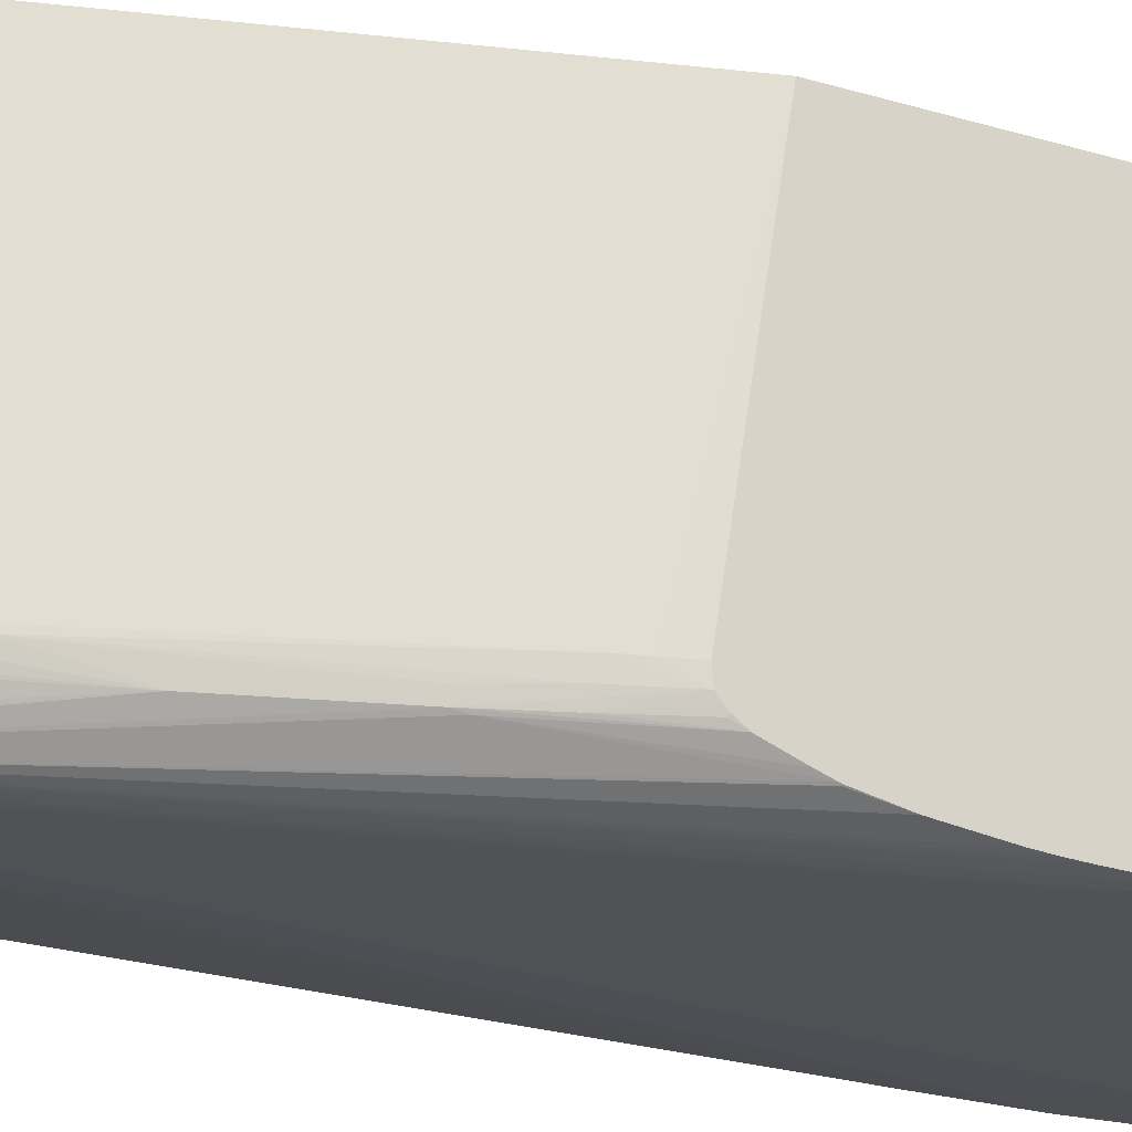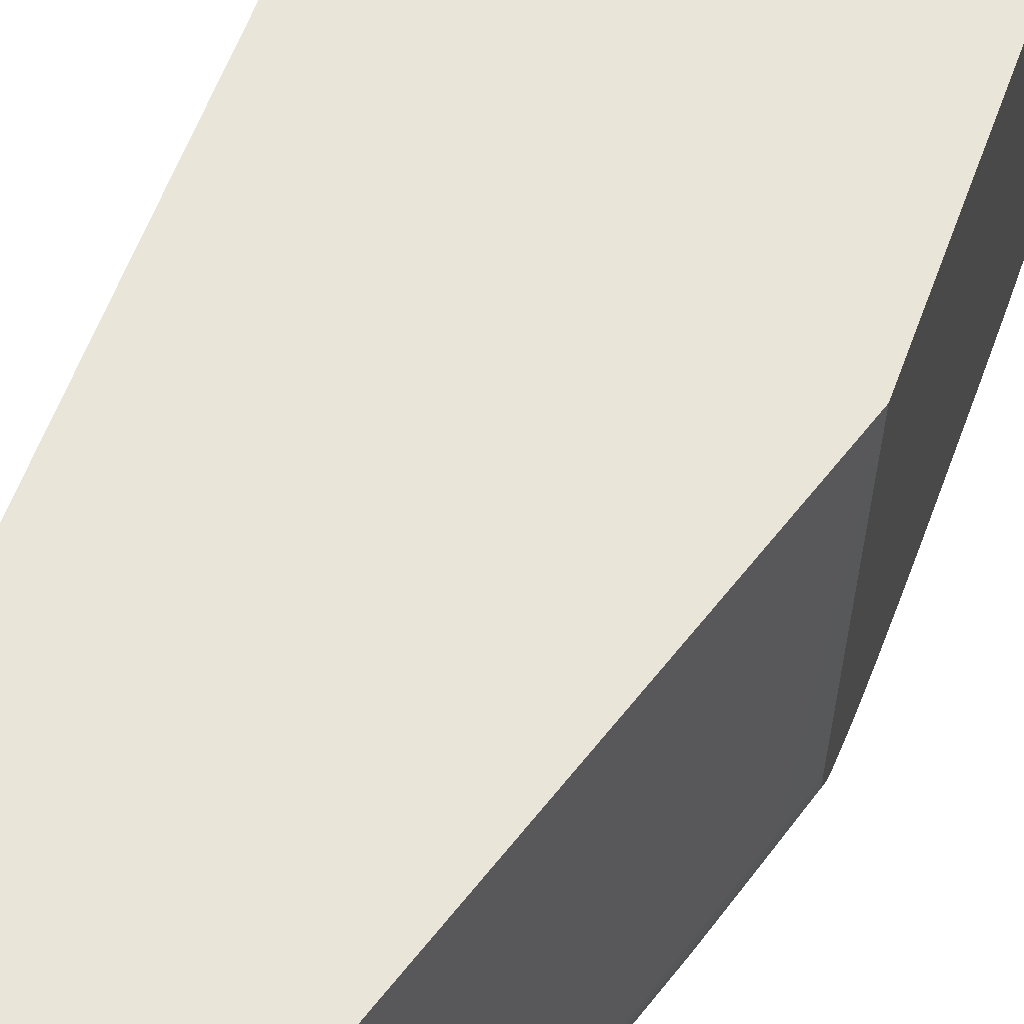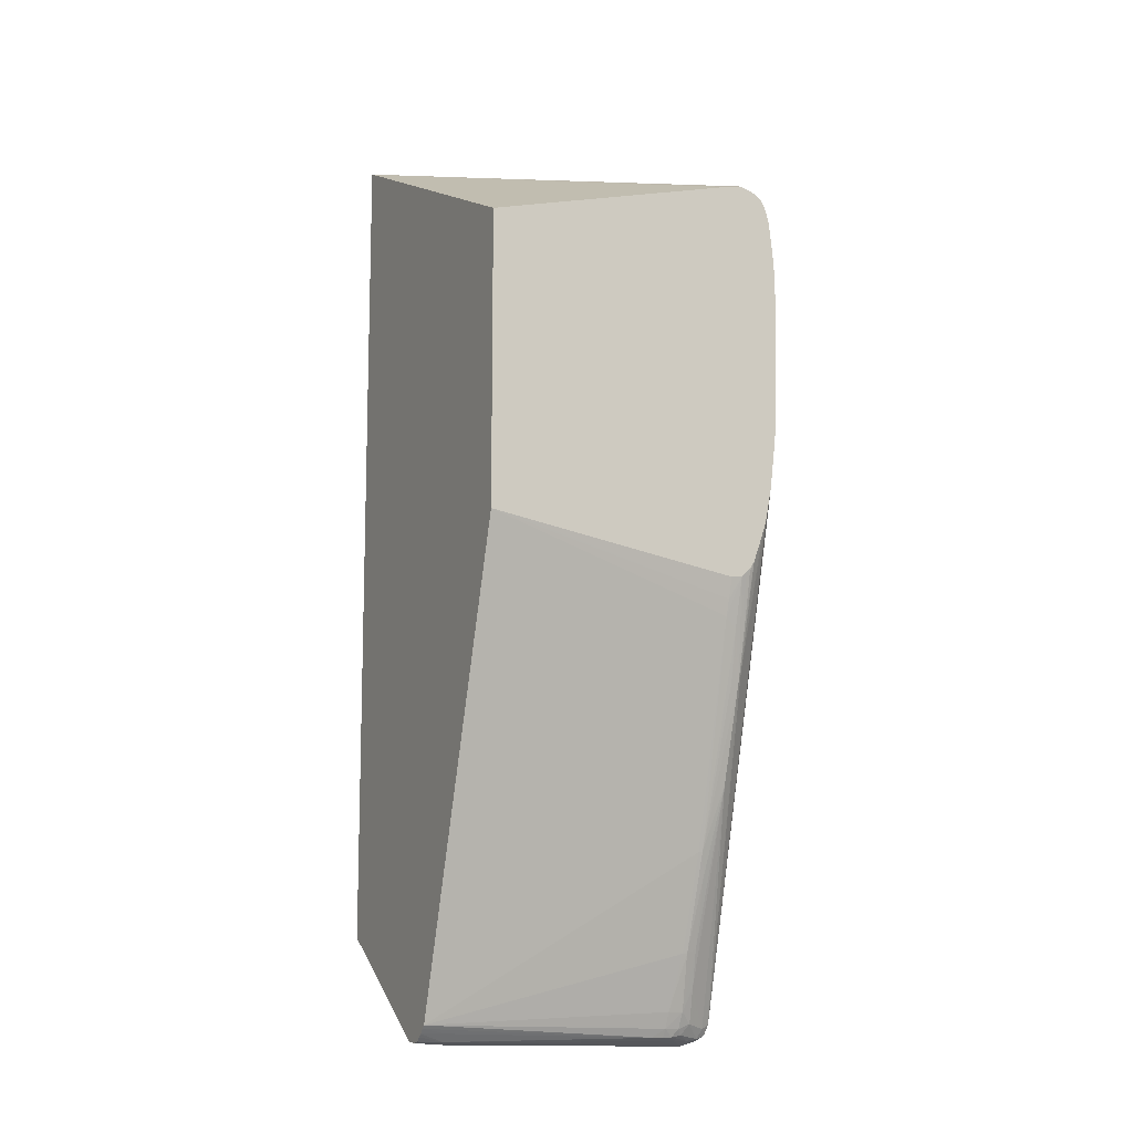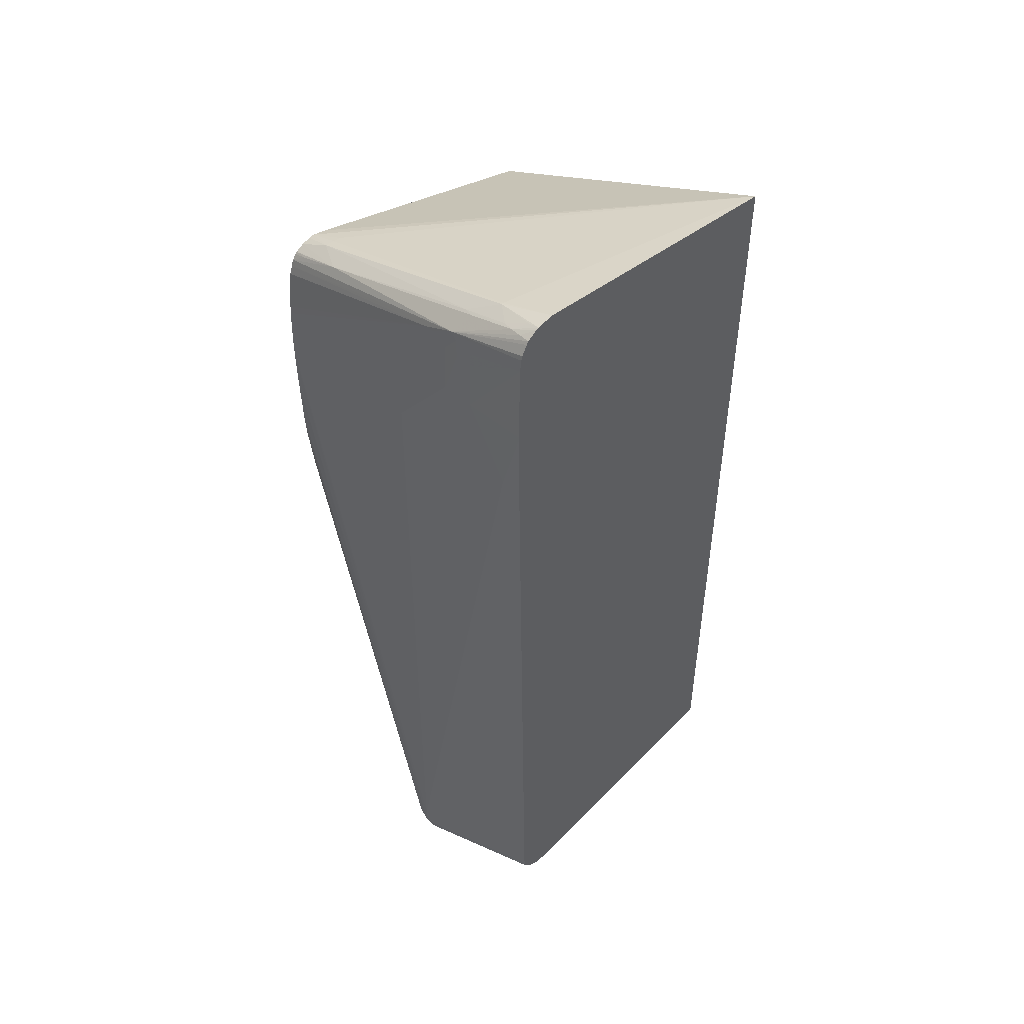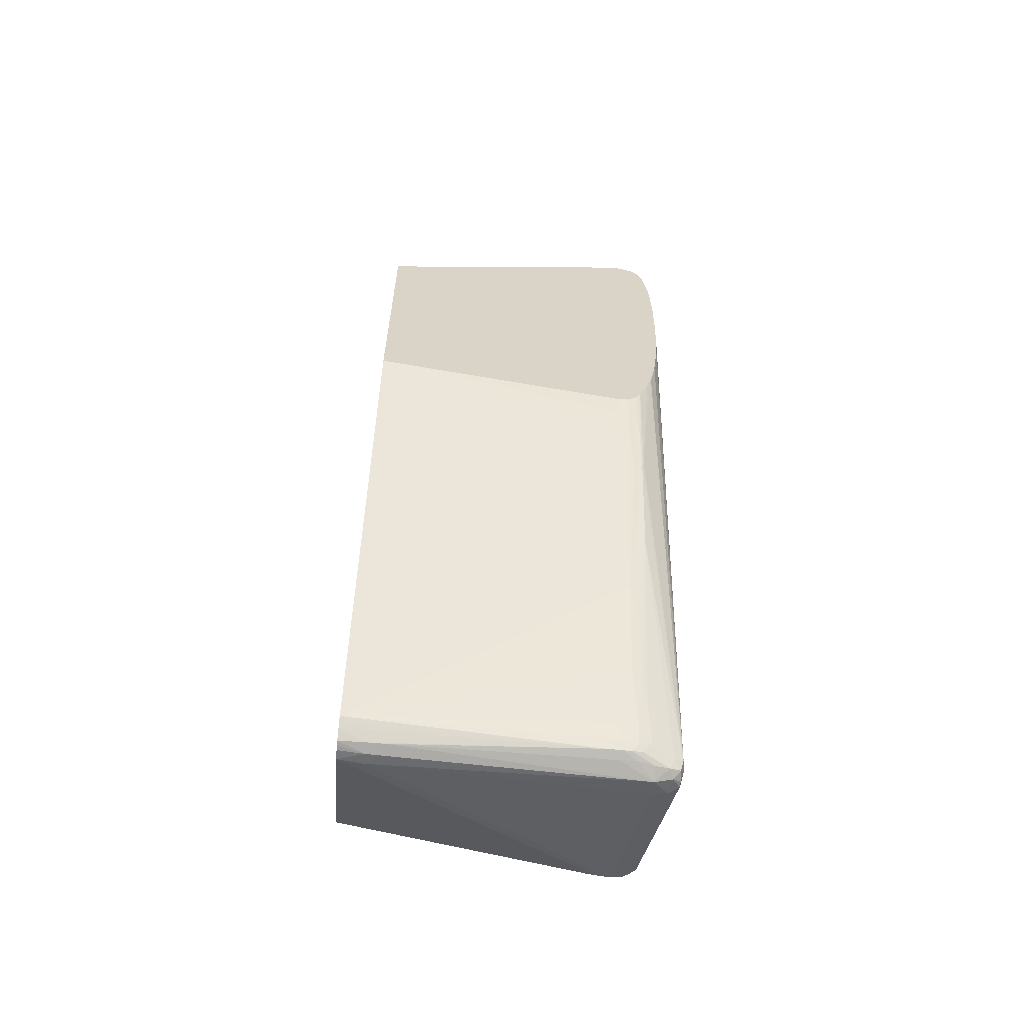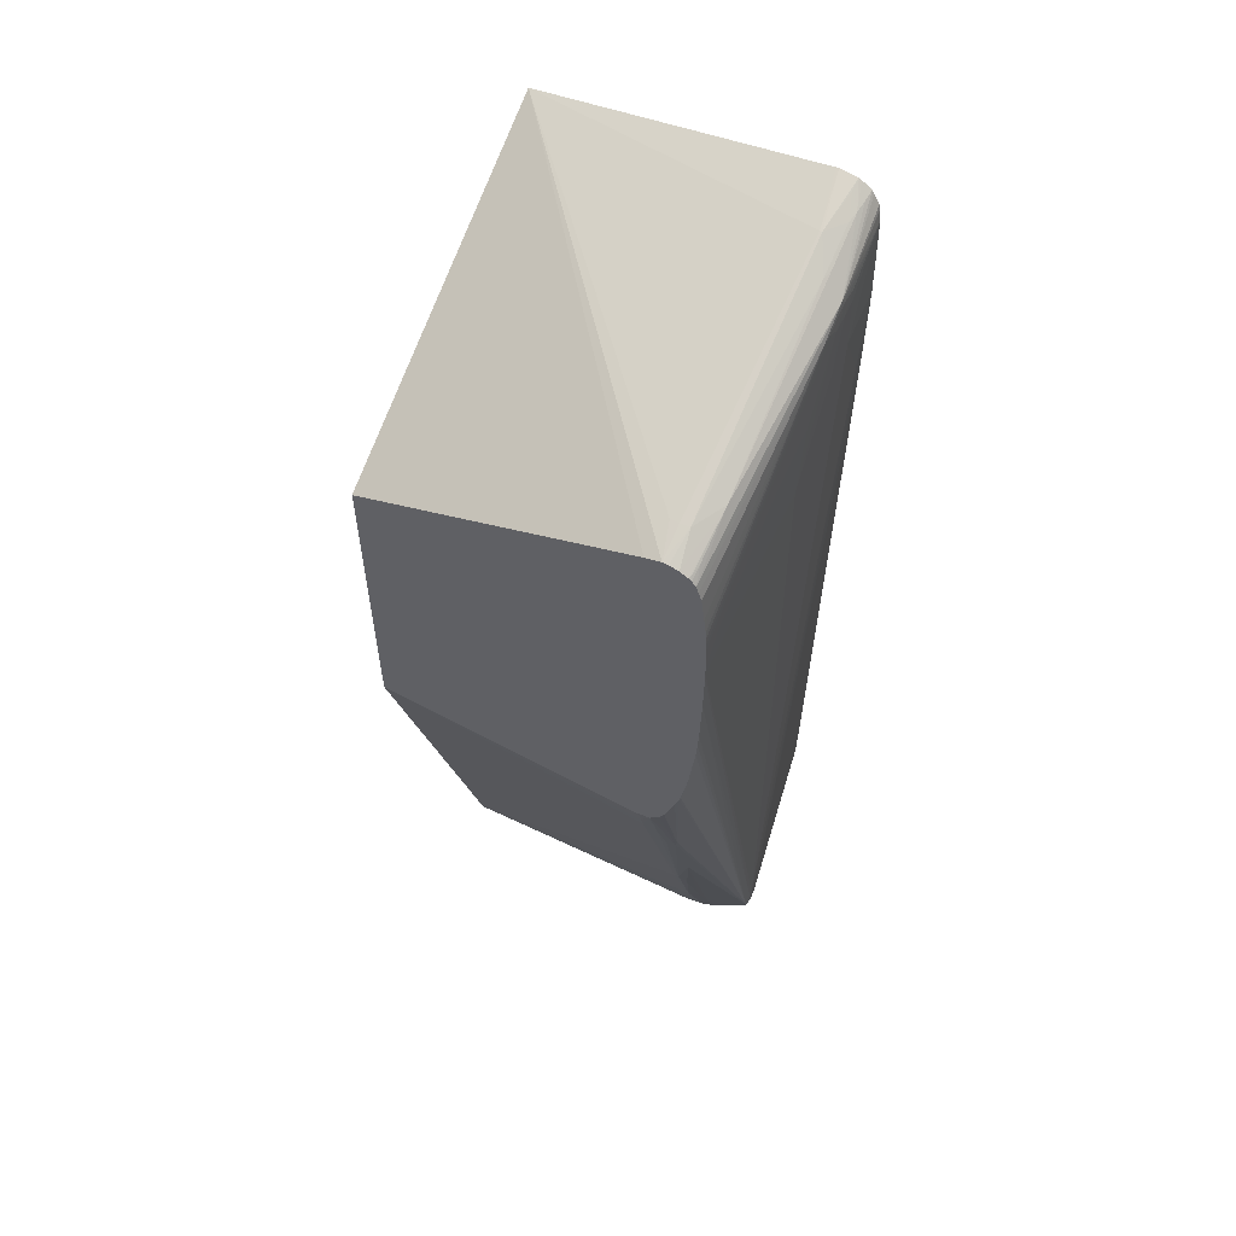
<metadata>
{"format":"obj","ext":"obj","renderer":"f3d","projection":"perspective","resolution":1024,"background":"white","views":[{"elev":-20.3,"azim":-119.7,"up":"+Y"},{"elev":57.8,"azim":-160.3,"up":"+Y"},{"elev":-11.2,"azim":-116.1,"up":"+Z"},{"elev":48.6,"azim":45.6,"up":"+Z"},{"elev":-61.8,"azim":-95.9,"up":"+Z"},{"elev":56.3,"azim":-65.0,"up":"+Z"}]}
</metadata>
<code>
v 0.0004062 -0.04899 0.02851
v 0.0004062 -0.05007 0.0283
v 0.0004062 -0.04883 0.0285
v -0.003019 -0.04942 0.0275
v -0.003019 -0.04956 0.0275
v -0.0003533 -0.05004 0.02808
v -0.001111 -0.05065 0.02756
v 0.0004062 -0.05023 0.02821
v 0.0004062 -0.03165 0.02705
v -0.01868 -0.04846 0.02225
v -0.01874 -0.04899 0.02227
v -0.01874 -0.04958 0.02227
v -0.004998 -0.05048 0.0264
v -0.001808 -0.05049 0.02742
v -0.0003533 -0.05076 0.02767
v -0.0043 -0.05067 0.02652
v -0.005062 -0.05161 0.02538
v 0.0004062 -0.05084 0.02778
v -0.02074 -0.03165 0.01716
v -0.02074 -0.04805 0.02139
v -0.02074 -0.04899 0.02159
v 0.0004062 -0.03165 -0.02596
v -0.02074 -0.04934 0.02154
v -0.02074 -0.0499 0.02137
v -0.01681 -0.05066 0.02234
v -0.007227 -0.05162 0.02436
v -0.006633 -0.05164 0.02442
v -0.00548 -0.05165 0.02481
v -0.004644 -0.05165 0.02496
v -0.004364 -0.05161 0.02537
v 0.0004062 -0.05138 0.02666
v 0.0004062 -0.05131 0.02695
v 0.0004062 -0.05096 0.02758
v -0.02074 -0.0508 0.0206
v -0.02074 -0.05094 0.02018
v -0.02074 -0.03165 -0.001419
v 0.0004062 -0.04755 -0.02901
v -0.009094 -0.03165 -0.03226
v -0.02074 -0.0504 0.02108
v -0.02053 -0.05046 0.02111
v -0.01984 -0.0506 0.02124
v -0.02074 -0.05112 0.01963
v -0.02074 -0.05131 0.01807
v -0.02074 -0.05137 0.01753
v -0.02074 -0.05143 0.01703
v -0.02074 -0.05147 0.01649
v -0.02074 -0.05149 0.01598
v -0.02074 -0.05151 0.01544
v -0.006633 -0.05166 0.02381
v -0.005586 -0.05169 0.02381
v -0.004538 -0.0517 0.02381
v -0.003493 -0.05165 0.02468
v 0.0004062 -0.05147 0.0259
v -0.02074 -0.05055 0.02093
v -0.02074 -0.03322 -0.001683
v -0.0114 -0.03165 -0.03121
v -0.02004 -0.04795 -0.006524
v -0.02035 -0.04795 -0.005479
v 0.0004062 -0.04797 -0.02907
v 0.0004062 -0.04804 -0.02908
v -0.008992 -0.0333 -0.03234
v -0.009771 -0.0333 -0.03245
v -0.009771 -0.03165 -0.03231
v -0.01919 -0.05155 0.01544
v -0.01261 -0.05164 0.01858
v -0.02074 -0.05154 0.01389
v -0.008725 -0.05171 0.01963
v -0.009771 -0.05178 0.01544
v -0.005586 -0.05173 0.02172
v -0.003493 -0.05168 0.02381
v -0.005586 -0.05174 0.02067
v -0.003493 -0.05174 0.02067
v 0.0004062 -0.05155 0.02067
v -0.02074 -0.04795 -0.004146
v -0.01119 -0.03165 -0.03143
v -0.01137 -0.04714 -0.03218
v -0.01169 -0.04795 -0.03164
v -0.01213 -0.04795 -0.03059
v -0.01346 -0.04827 -0.027
v -0.01556 -0.04831 -0.02075
v -0.01556 -0.04859 -0.02075
v -0.01977 -0.04875 -0.007232
v -0.02074 -0.04868 -0.00408
v 0.0004062 -0.04882 -0.02914
v -0.008655 -0.05008 -0.03248
v -0.009771 -0.05004 -0.03283
v -0.009771 -0.03435 -0.03248
v 0.0004062 -0.04899 -0.02915
v -0.01048 -0.03435 -0.03229
v -0.01045 -0.0333 -0.03227
v -0.01037 -0.03165 -0.03221
v -0.01011 -0.03165 -0.03226
v -0.02074 -0.05155 0.01335
v -0.009771 -0.05184 -0.03068
v 0.0004062 -0.05155 0.02039
v -0.0008604 -0.05161 0.01595
v -0.01089 -0.03165 -0.03173
v -0.01098 -0.0333 -0.03175
v -0.01079 -0.04586 -0.03241
v -0.01082 -0.04795 -0.03244
v -0.01137 -0.04795 -0.0322
v -0.01159 -0.04894 -0.03169
v -0.01206 -0.04899 -0.03059
v -0.01136 -0.04856 -0.03218
v -0.01346 -0.04858 -0.027
v -0.01664 -0.04962 -0.01665
v -0.01869 -0.04956 -0.01026
v -0.01874 -0.04899 -0.01042
v -0.01497 -0.04899 -0.02222
v -0.01898 -0.04899 -0.009664
v -0.02074 -0.04893 -0.003851
v -0.01969 -0.04944 -0.006968
v -0.008759 -0.05101 -0.03241
v 0.0004062 -0.04963 -0.02907
v -0.009841 -0.05118 -0.0325
v -0.01047 -0.05089 -0.03235
v -0.01064 -0.05004 -0.03245
v -0.01088 -0.04894 -0.0324
v -0.01067 -0.03165 -0.03194
v -0.02074 -0.05154 0.01284
v -0.009841 -0.05183 -0.03173
v -0.008982 -0.05177 -0.03164
v 0.0004062 -0.05149 0.01547
v -0.0115 -0.0498 -0.03138
v -0.01127 -0.04925 -0.03208
v -0.01241 -0.04956 -0.0291
v -0.01335 -0.04928 -0.0267
v -0.0107 -0.05118 -0.03173
v -0.01048 -0.05176 -0.03144
v -0.01878 -0.04968 -0.009664
v -0.02074 -0.04959 -0.003029
v -0.02068 -0.0493 -0.003689
v -0.02074 -0.0492 -0.003593
v -0.009129 -0.05167 -0.03224
v 0.0004062 -0.04995 -0.02886
v -0.009539 -0.05167 -0.03224
v -0.01023 -0.05159 -0.03214
v -0.02074 -0.0515 0.01021
v 0.0004062 -0.05065 -0.02817
v 0.0004062 -0.05073 -0.02768
v 0.0004062 -0.05074 -0.02745
v -0.02074 -0.05141 0.007072
v -0.02074 -0.05136 0.006027
v -0.02074 -0.05128 0.004976
v -0.02074 -0.05092 0.001842
v -0.02069 -0.05053 -0.0004403
v -0.02074 -0.05045 -0.0005424
v -0.02074 -0.0502 -0.001299
v 0.0004062 -0.05011 -0.02874
v 0.0004062 -0.05057 -0.02831
v -0.02074 -0.05049 -0.0004163
f 1 2 8
f 1 8 18
f 1 18 33
f 1 33 32
f 1 32 31
f 1 31 53
f 1 53 73
f 1 73 95
f 1 95 123
f 1 123 141
f 1 141 140
f 1 140 139
f 1 139 150
f 1 150 149
f 1 149 135
f 1 135 114
f 1 114 88
f 1 88 84
f 1 84 60
f 1 60 59
f 1 59 37
f 1 37 22
f 1 22 9
f 1 9 3
f 1 3 4
f 1 4 5
f 1 5 2
f 2 5 6
f 2 6 7
f 2 7 8
f 3 9 4
f 4 9 10
f 4 10 11
f 4 11 12
f 4 12 5
f 5 13 14
f 5 14 6
f 5 12 13
f 6 14 7
f 7 15 8
f 7 14 13
f 7 13 16
f 7 16 17
f 7 17 15
f 8 15 18
f 9 19 20
f 9 20 21
f 9 21 10
f 9 22 38
f 9 38 63
f 9 63 92
f 9 92 91
f 9 91 119
f 9 119 97
f 9 97 75
f 9 75 56
f 9 56 36
f 9 36 19
f 10 21 11
f 11 21 12
f 12 21 23
f 12 23 24
f 12 24 25
f 12 25 13
f 13 25 16
f 15 17 18
f 16 25 17
f 17 26 27
f 17 27 28
f 17 28 29
f 17 29 30
f 17 30 31
f 17 31 32
f 17 32 33
f 17 33 18
f 17 25 34
f 17 34 35
f 17 35 26
f 19 36 55
f 19 55 74
f 19 74 83
f 19 83 111
f 19 111 133
f 19 133 131
f 19 131 148
f 19 148 147
f 19 147 151
f 19 151 145
f 19 145 144
f 19 144 143
f 19 143 142
f 19 142 138
f 19 138 120
f 19 120 93
f 19 93 66
f 19 66 48
f 19 48 47
f 19 47 46
f 19 46 45
f 19 45 44
f 19 44 43
f 19 43 42
f 19 42 35
f 19 35 34
f 19 34 54
f 19 54 39
f 19 39 24
f 19 24 23
f 19 23 21
f 19 21 20
f 22 37 38
f 24 39 25
f 25 39 40
f 25 40 41
f 25 41 34
f 26 35 42
f 26 42 43
f 26 43 44
f 26 44 45
f 26 45 46
f 26 46 47
f 26 47 27
f 27 47 48
f 27 48 49
f 27 49 50
f 27 50 28
f 28 50 29
f 29 50 51
f 29 51 52
f 29 52 53
f 29 53 30
f 30 53 31
f 34 41 54
f 36 56 57
f 36 57 58
f 36 58 55
f 37 59 38
f 38 59 60
f 38 60 61
f 38 61 62
f 38 62 63
f 39 54 40
f 40 54 41
f 48 64 65
f 48 65 50
f 48 50 49
f 48 66 64
f 50 65 67
f 50 67 68
f 50 68 69
f 50 69 51
f 51 70 52
f 51 69 71
f 51 71 72
f 51 72 70
f 52 70 53
f 53 70 72
f 53 72 73
f 55 58 74
f 56 75 76
f 56 76 77
f 56 77 78
f 56 78 79
f 56 79 80
f 56 80 57
f 57 80 81
f 57 81 82
f 57 82 83
f 57 83 58
f 58 83 74
f 60 84 61
f 61 85 86
f 61 86 87
f 61 87 62
f 61 84 88
f 61 88 85
f 62 87 89
f 62 89 90
f 62 90 91
f 62 91 92
f 62 92 63
f 64 66 68
f 64 68 65
f 65 68 67
f 66 93 68
f 68 72 71
f 68 71 69
f 68 93 94
f 68 94 72
f 72 95 73
f 72 94 96
f 72 96 95
f 75 97 98
f 75 98 76
f 76 90 89
f 76 89 99
f 76 99 100
f 76 100 101
f 76 101 77
f 76 98 90
f 77 102 103
f 77 103 78
f 77 101 104
f 77 104 102
f 78 103 105
f 78 105 79
f 79 105 81
f 79 81 80
f 81 106 107
f 81 107 108
f 81 108 82
f 81 105 109
f 81 109 106
f 82 108 110
f 82 110 107
f 82 107 83
f 83 107 112
f 83 112 111
f 85 113 86
f 85 88 114
f 85 114 113
f 86 113 115
f 86 115 116
f 86 116 117
f 86 117 118
f 86 118 100
f 86 100 89
f 86 89 87
f 89 100 99
f 90 98 97
f 90 97 119
f 90 119 91
f 93 120 121
f 93 121 94
f 94 121 122
f 94 122 96
f 95 96 122
f 95 122 123
f 100 118 101
f 101 118 104
f 102 124 103
f 102 104 125
f 102 125 124
f 103 124 126
f 103 126 127
f 103 127 105
f 104 118 117
f 104 117 125
f 105 127 109
f 106 109 127
f 106 127 126
f 106 126 128
f 106 128 129
f 106 129 107
f 107 130 131
f 107 131 112
f 107 110 108
f 107 129 130
f 111 132 133
f 111 112 132
f 112 131 132
f 113 134 115
f 113 114 134
f 114 135 134
f 115 134 136
f 115 136 137
f 115 137 116
f 116 137 128
f 116 128 124
f 116 124 125
f 116 125 117
f 120 138 121
f 121 129 137
f 121 137 136
f 121 136 134
f 121 134 122
f 121 138 129
f 122 134 139
f 122 139 140
f 122 140 141
f 122 141 123
f 124 128 126
f 128 137 129
f 129 138 142
f 129 142 143
f 129 143 144
f 129 144 145
f 129 145 146
f 129 146 147
f 129 147 130
f 130 147 148
f 130 148 131
f 131 133 132
f 134 135 149
f 134 149 150
f 134 150 139
f 145 151 146
f 146 151 147

</code>
